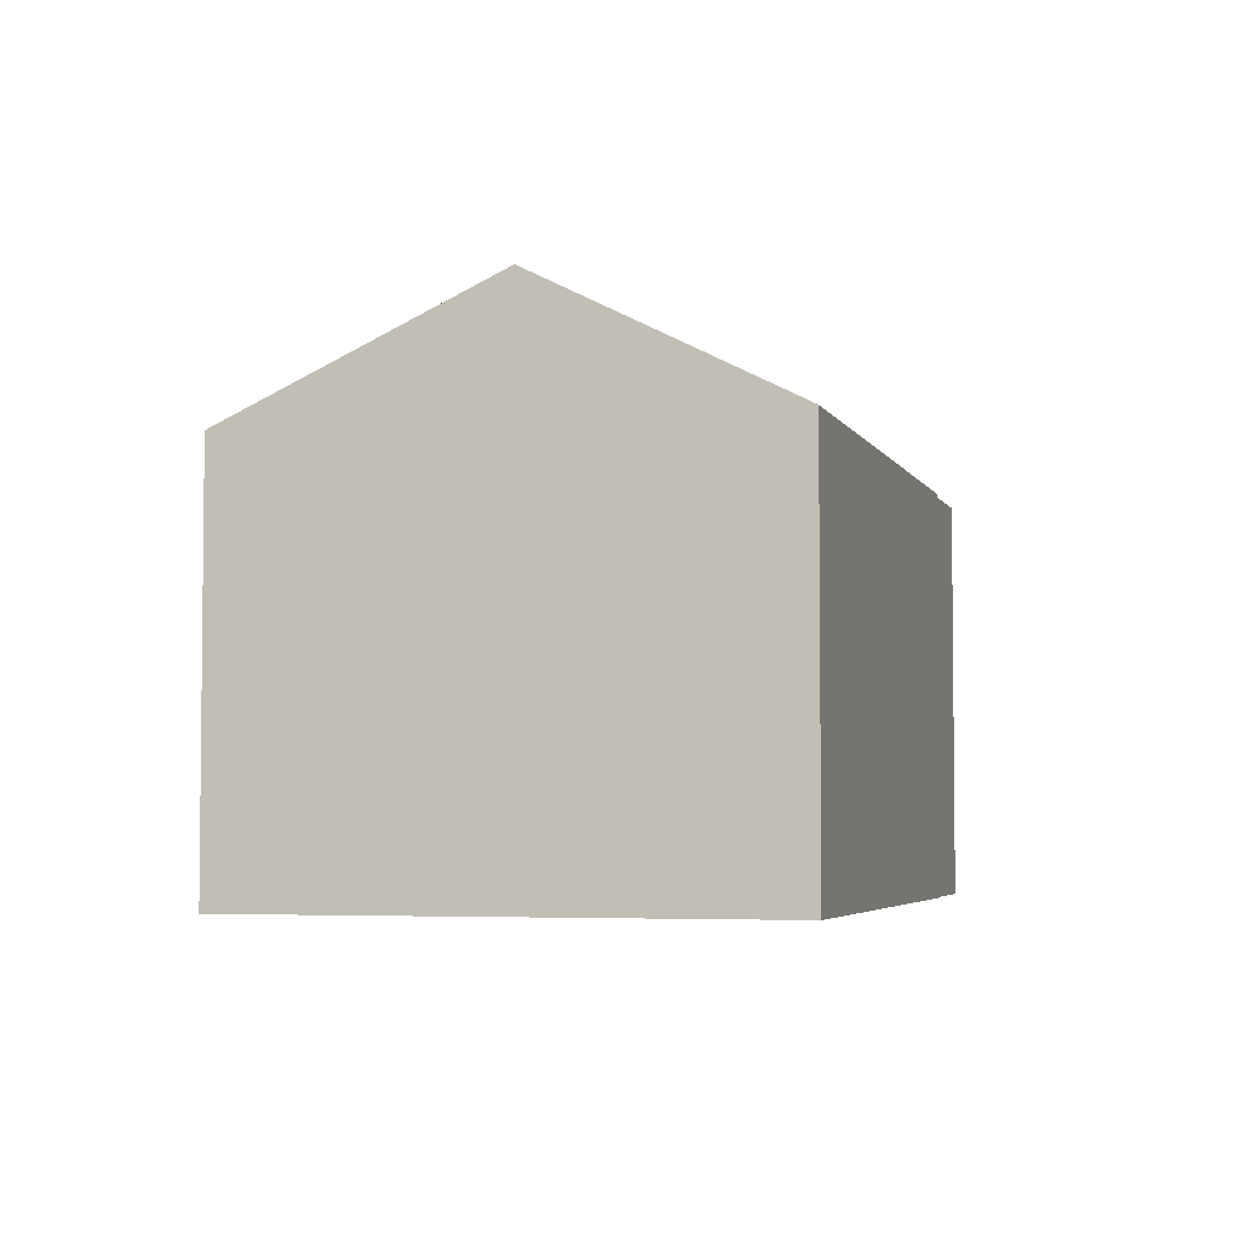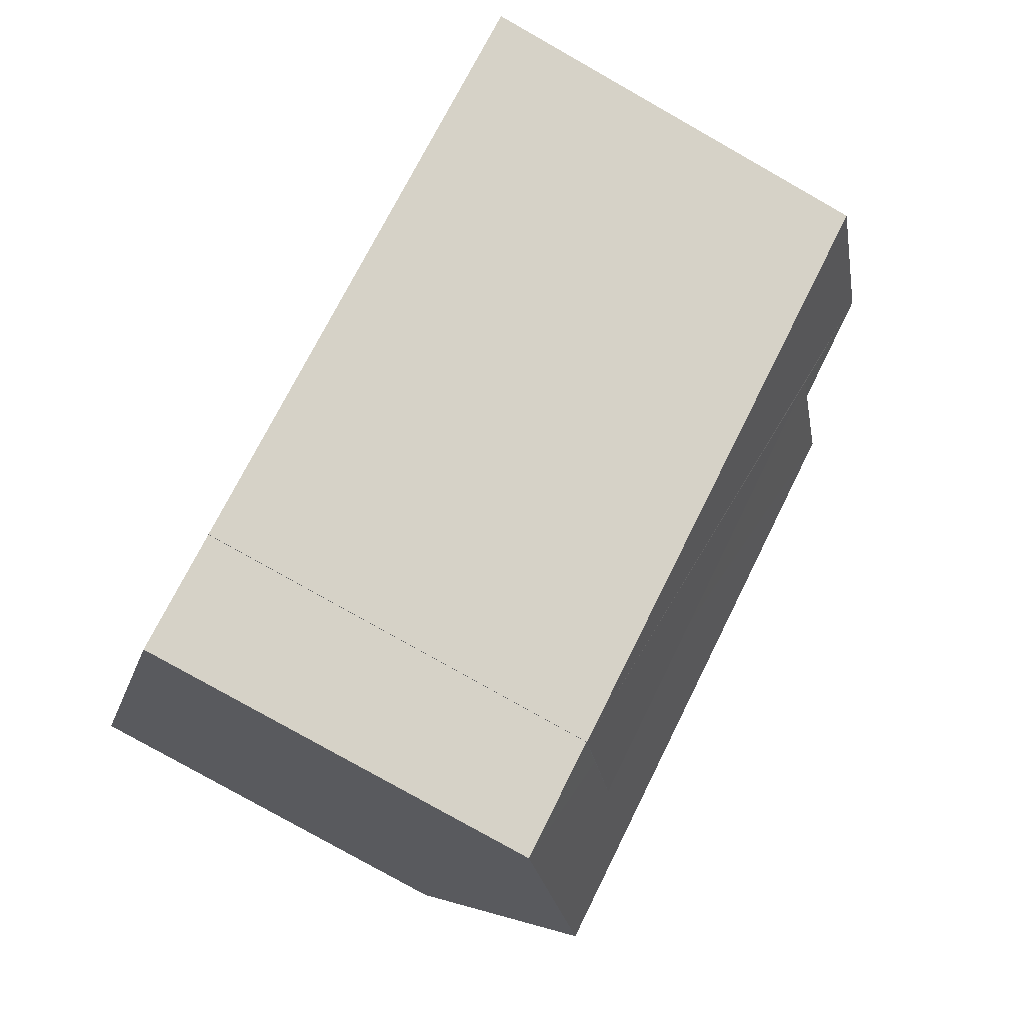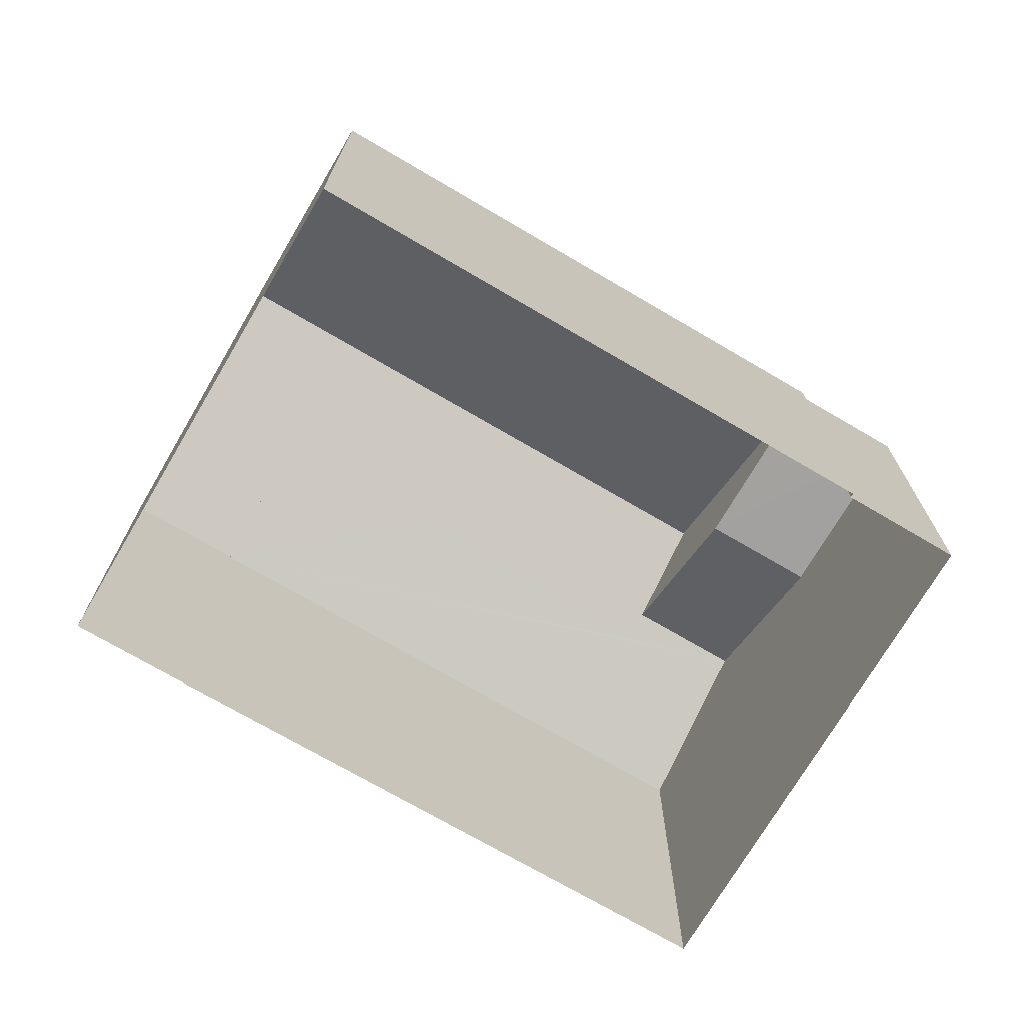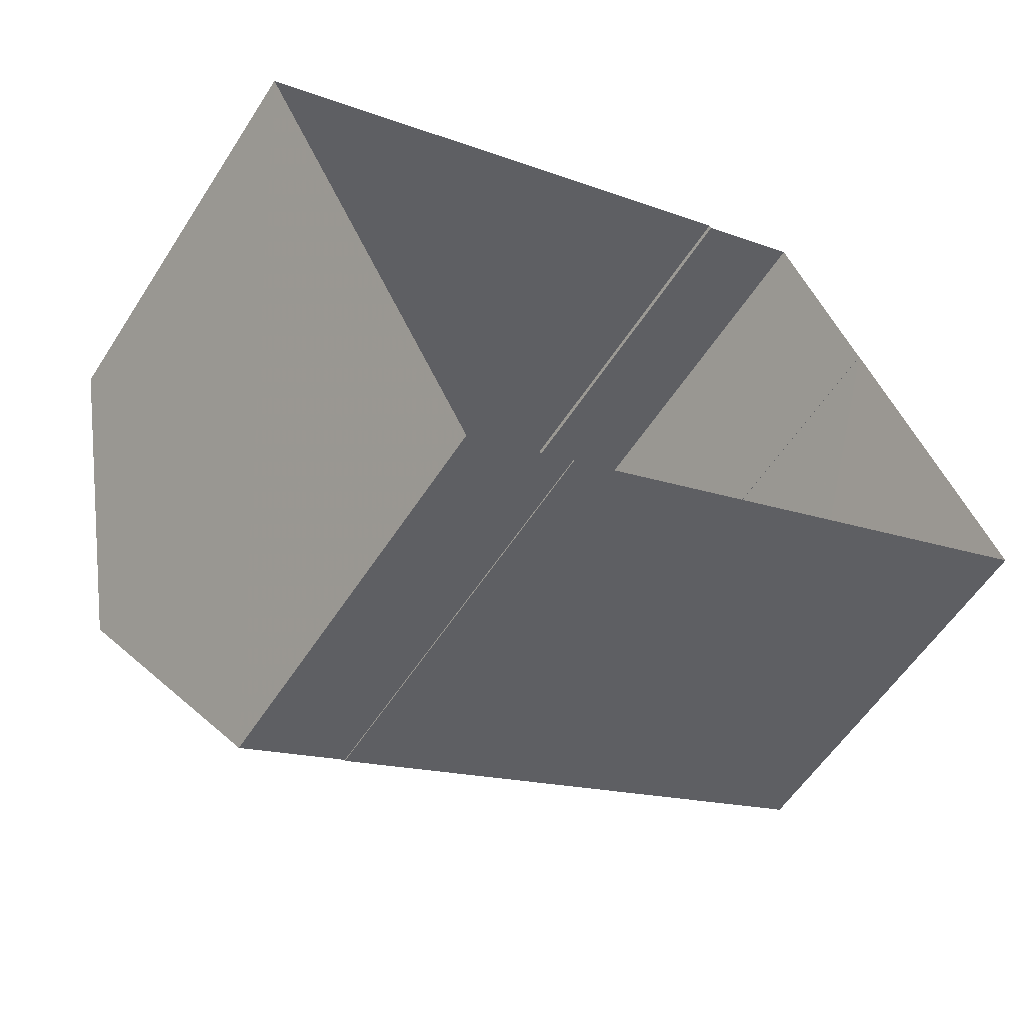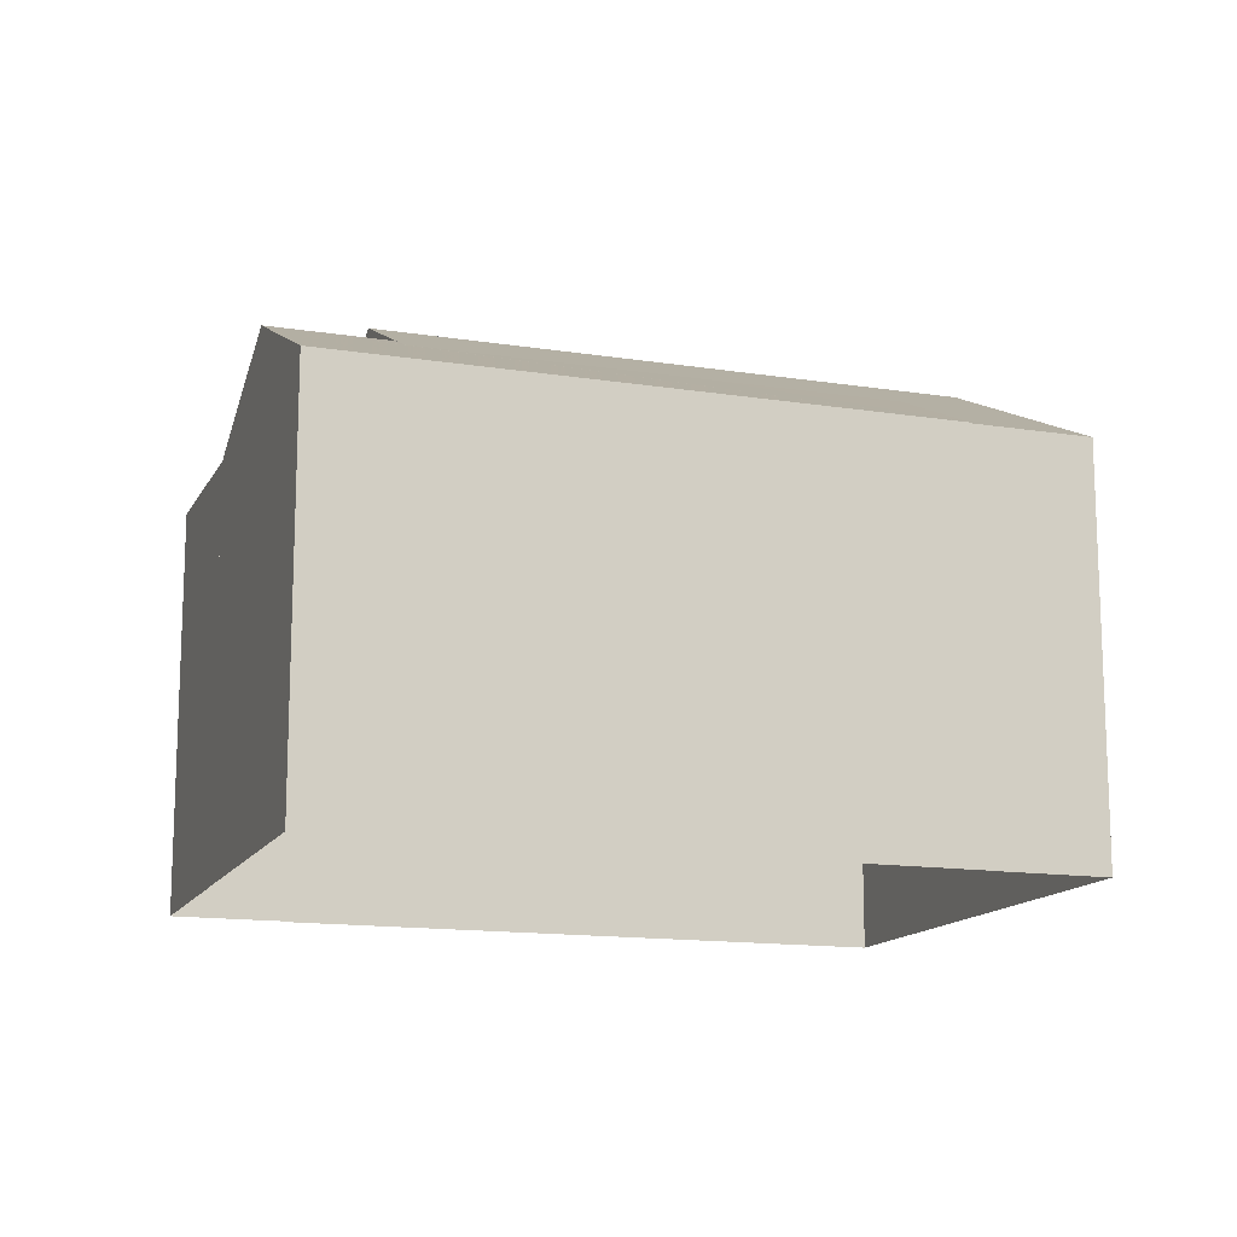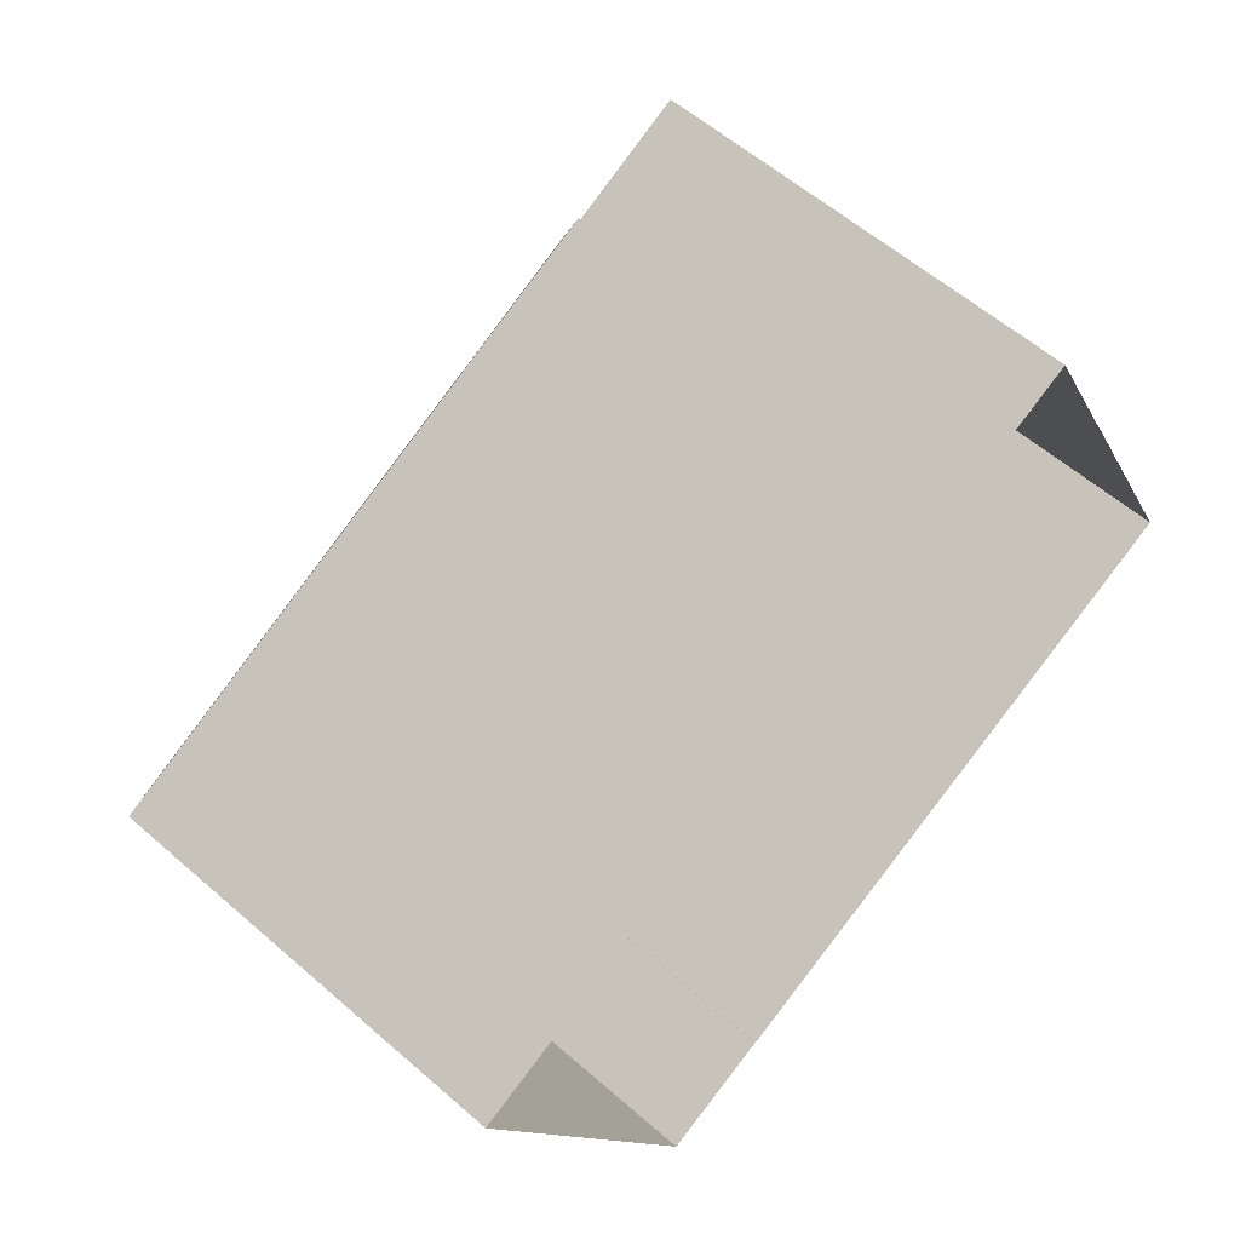
<metadata>
{"format":"obj","ext":"obj","renderer":"f3d","projection":"perspective","resolution":1024,"background":"white","views":[{"elev":-4.2,"azim":79.2,"up":"+Z"},{"elev":-79.7,"azim":-119.5,"up":"+Y"},{"elev":-72.3,"azim":123.3,"up":"+Z"},{"elev":-56.7,"azim":147.7,"up":"+Y"},{"elev":-14.1,"azim":-45.5,"up":"+Z"},{"elev":57.8,"azim":132.2,"up":"+Y"}]}
</metadata>
<code>
v -1.26e+04 -3.367e+04 36.37
v -1.26e+04 -3.367e+04 36.37
v -1.259e+04 -3.368e+04 36.37
v -1.26e+04 -3.368e+04 36.37
v -1.26e+04 -3.368e+04 36.37
v -1.26e+04 -3.368e+04 36.37
v -1.26e+04 -3.367e+04 36.37
v -1.26e+04 -3.368e+04 36.37
v -1.261e+04 -3.368e+04 36.37
v -1.26e+04 -3.368e+04 36.37
v -1.26e+04 -3.368e+04 41.82
v -1.26e+04 -3.367e+04 41.82
v -1.26e+04 -3.367e+04 41.82
v -1.26e+04 -3.368e+04 41.82
v -1.26e+04 -3.368e+04 42.03
v -1.26e+04 -3.368e+04 41.82
v -1.26e+04 -3.368e+04 41.82
v -1.261e+04 -3.368e+04 42.85
v -1.26e+04 -3.368e+04 42.85
v -1.26e+04 -3.368e+04 41.82
v -1.26e+04 -3.368e+04 42.66
v -1.26e+04 -3.368e+04 42.71
v -1.26e+04 -3.368e+04 42.7
v -1.261e+04 -3.368e+04 41.82
v -1.26e+04 -3.368e+04 43.52
v -1.26e+04 -3.368e+04 43.52
v -1.26e+04 -3.368e+04 41.82
v -1.26e+04 -3.368e+04 42.16
v -1.259e+04 -3.368e+04 41.82
v -1.26e+04 -3.367e+04 41.82
v -1.26e+04 -3.368e+04 41.82
v -1.26e+04 -3.368e+04 41.82
f 1 2 3
f 3 4 5
f 6 7 1
f 8 6 9
f 9 5 10
f 1 3 5
f 6 1 5
f 6 5 9
f 11 12 13
f 14 11 13
f 15 16 17
f 18 15 17
f 18 19 15
f 18 20 21
f 21 19 18
f 20 22 23
f 20 23 21
f 18 24 20
f 21 23 25
f 25 23 26
f 26 22 27
f 22 28 27
f 23 22 26
f 26 29 30
f 30 25 26
f 31 32 27
f 28 31 27
f 14 13 7
f 6 14 7
f 12 7 13
f 12 1 7
f 16 14 17
f 17 14 8
f 16 11 14
f 8 14 6
f 24 18 17
f 20 31 28
f 22 20 28
f 5 32 10
f 10 32 20
f 32 31 20
f 9 20 24
f 9 10 20
f 24 17 8
f 9 24 8
f 11 16 12
f 21 25 19
f 15 25 16
f 19 25 15
f 25 30 12
f 16 25 12
f 27 29 26
f 3 29 27
f 4 3 27
f 5 4 27
f 32 5 27
f 12 30 2
f 1 12 2
f 29 3 2
f 30 29 2

</code>
